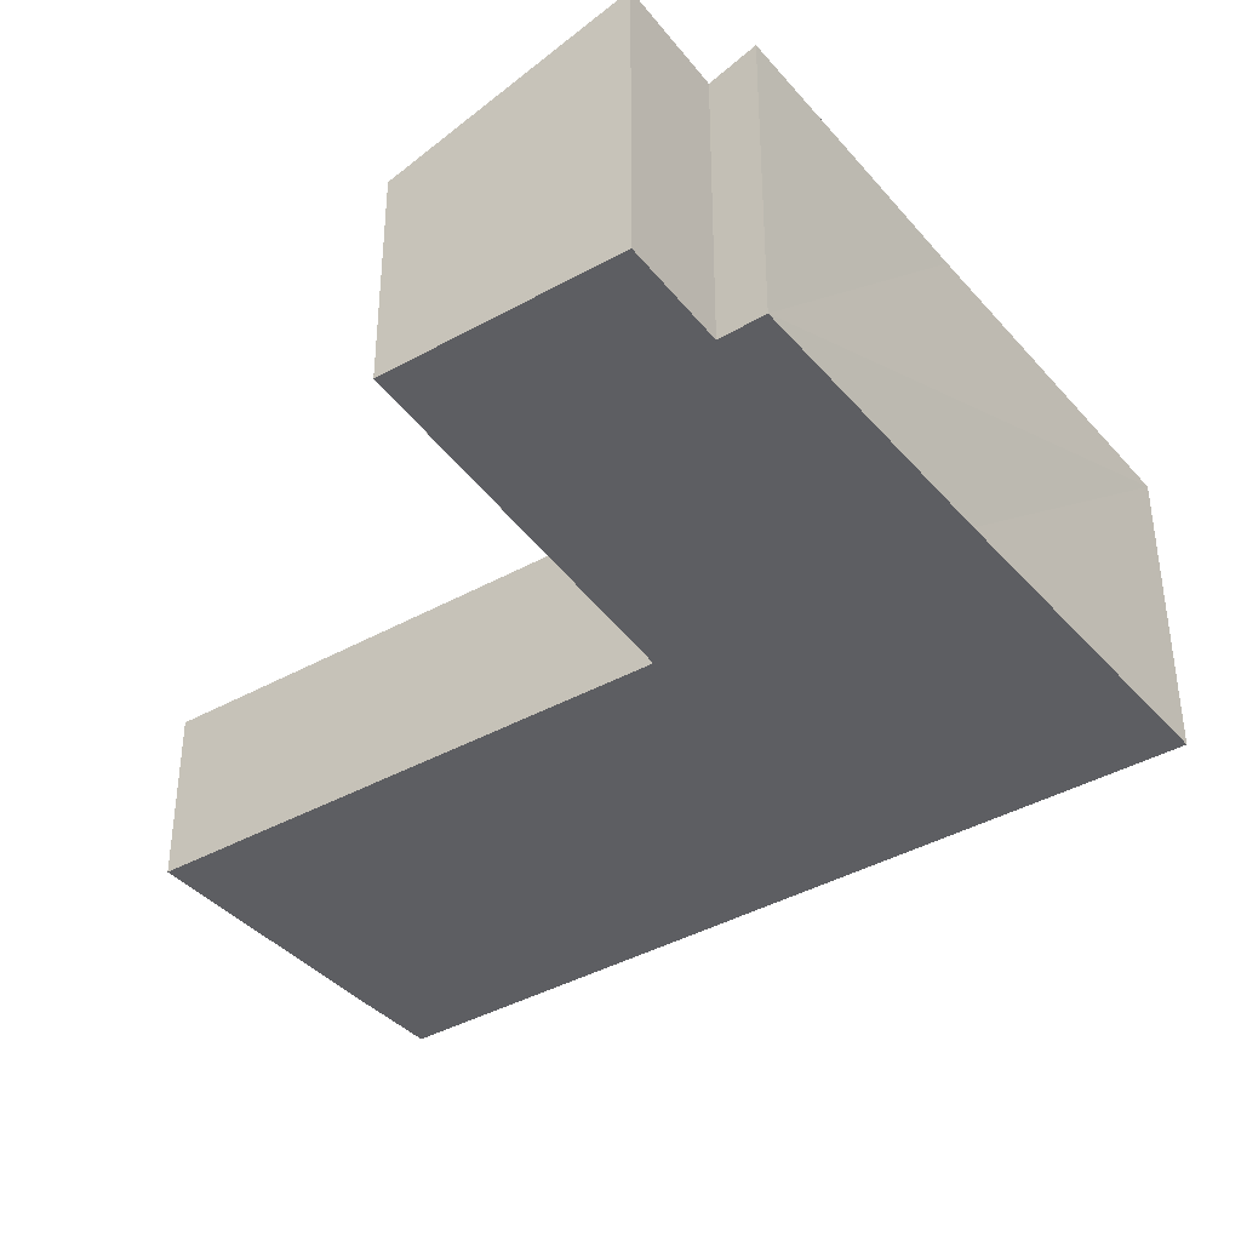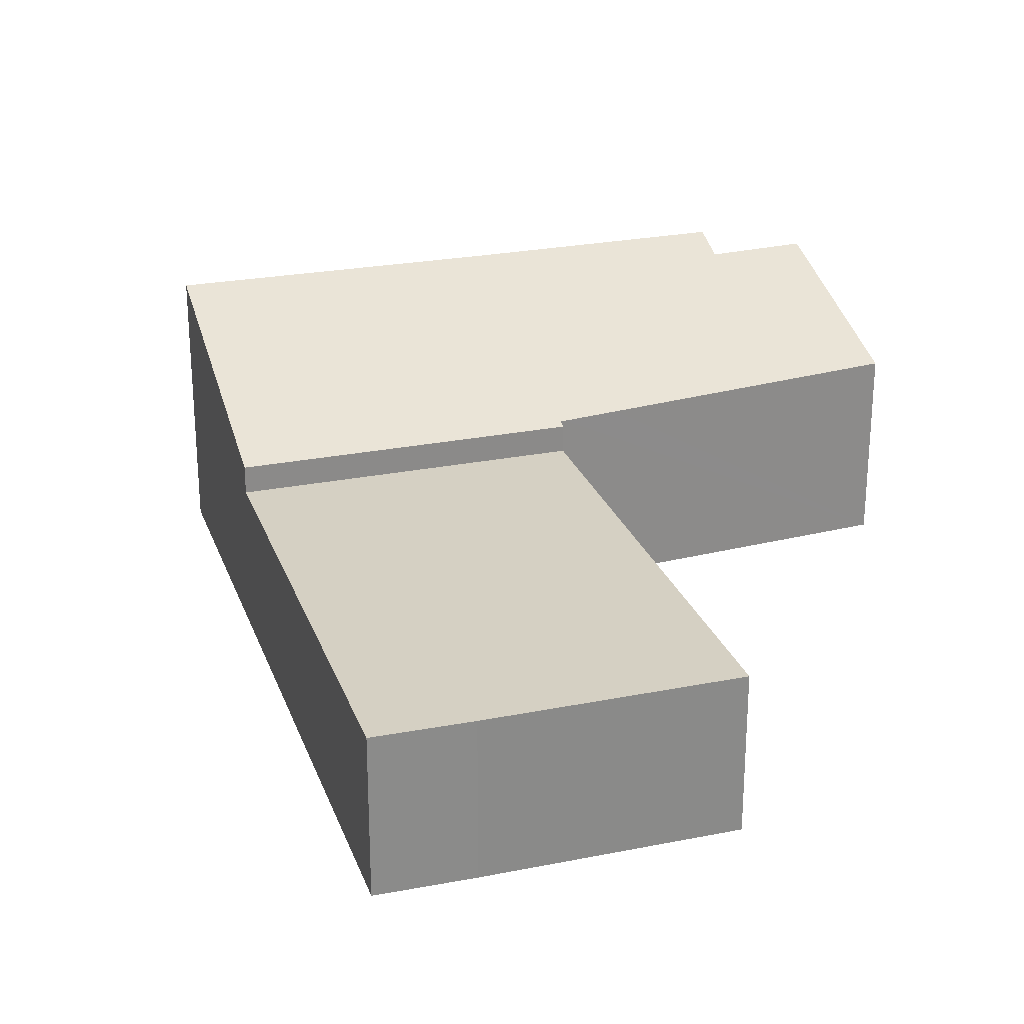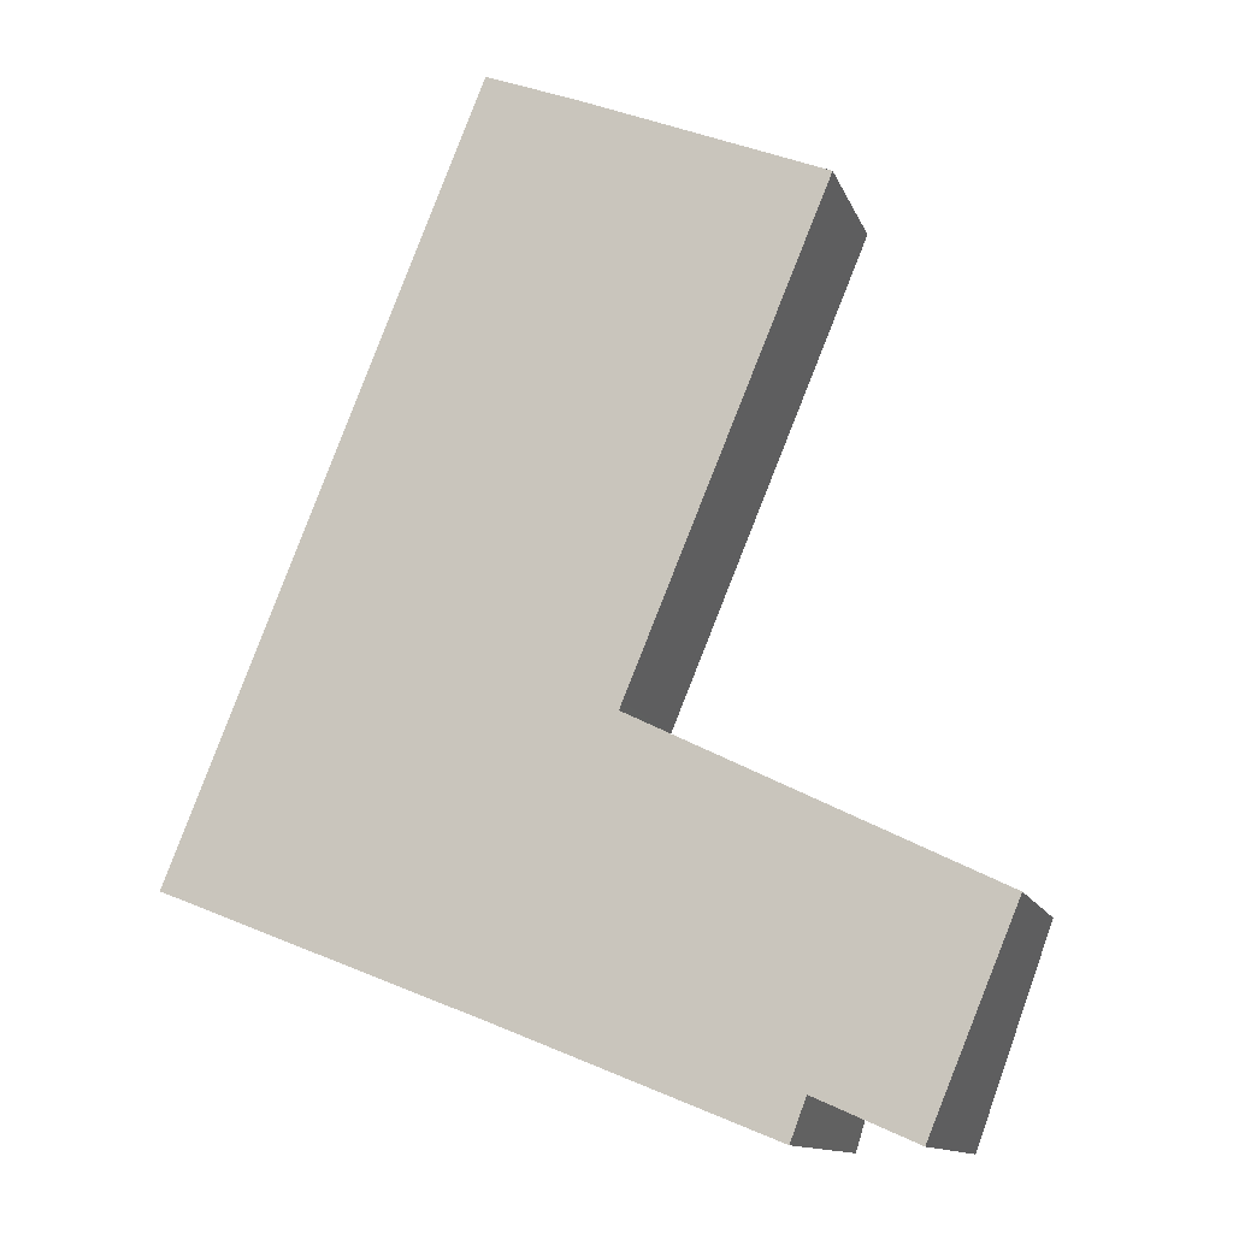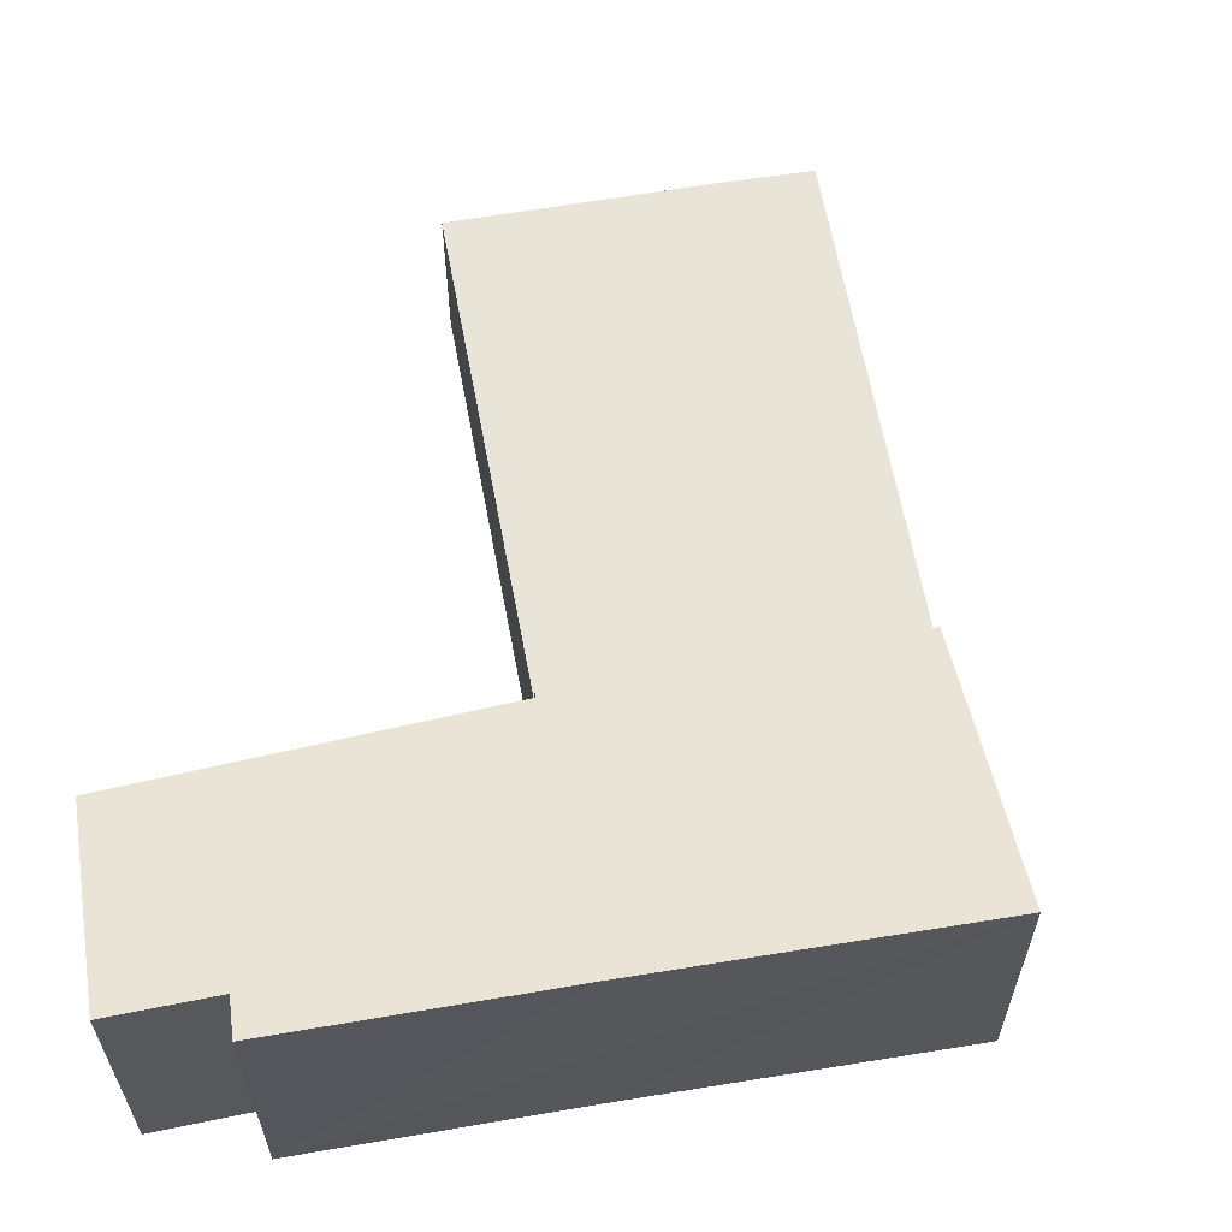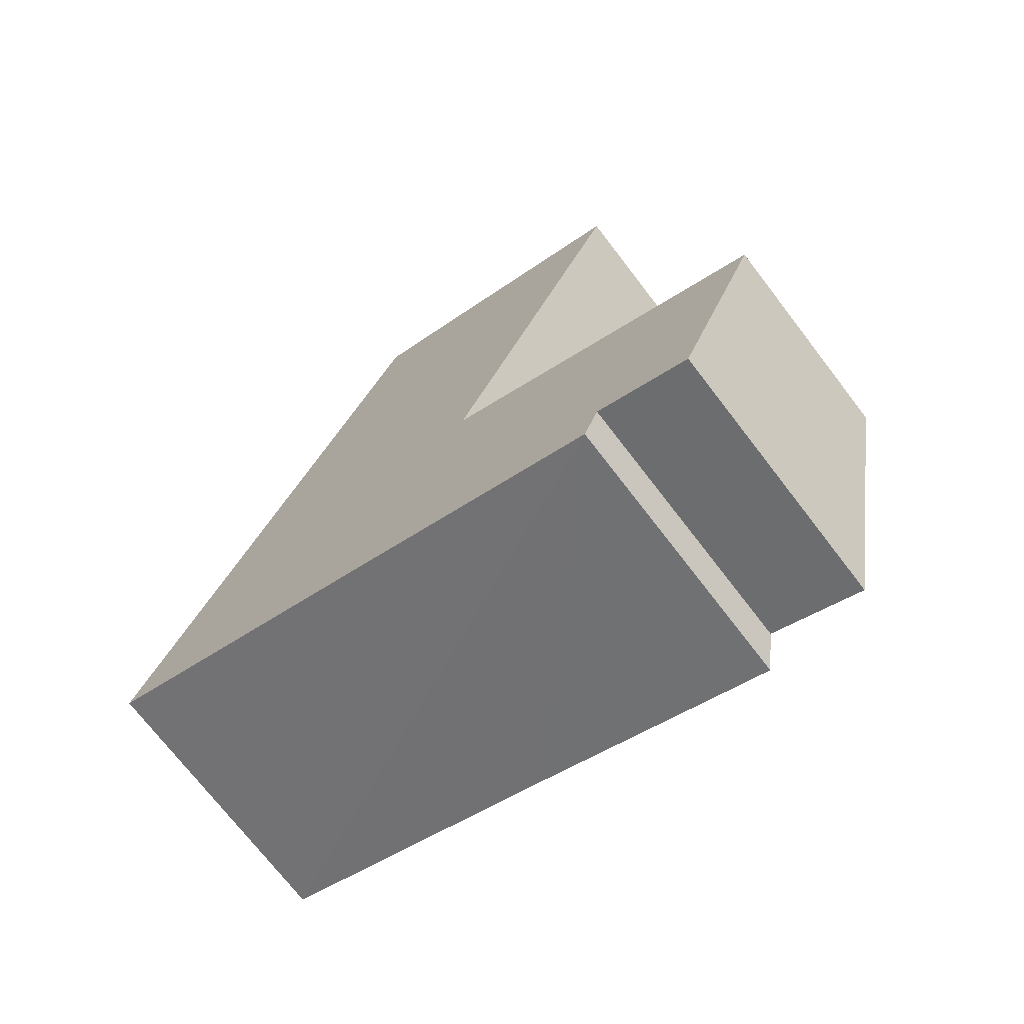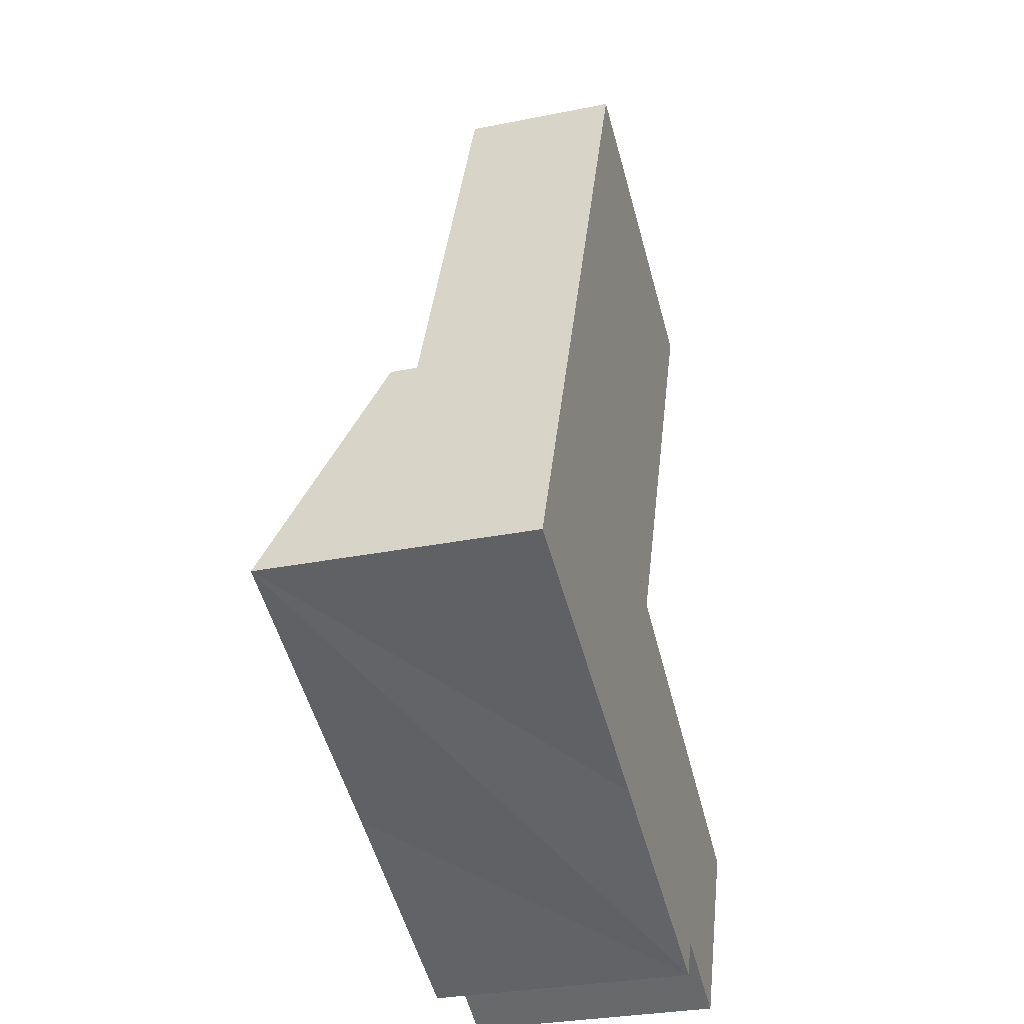
<metadata>
{"format":"obj","ext":"obj","renderer":"f3d","projection":"perspective","resolution":1024,"background":"white","views":[{"elev":-38.7,"azim":147.7,"up":"+Y"},{"elev":26.1,"azim":4.5,"up":"+Y"},{"elev":-12.8,"azim":16.2,"up":"+Z"},{"elev":61.4,"azim":-168.0,"up":"+Y"},{"elev":-72.4,"azim":37.5,"up":"+Z"},{"elev":-30.5,"azim":-73.8,"up":"+Z"}]}
</metadata>
<code>
v  2.519 4.286 6.277
v  7.112 6.308 -2.79
v  0 6.33 3.876e-16
v  9.717 4.286 3.373
v  9.647 4.341 3.204
v  7.348 6.308 -2.885
v  12.92 6.307 -5.128
v  9.767 4.344 3.145
v  10.96 4.374 2.555
v  13.26 6.011 -4.211
v  15.44 6.034 -5.171
v  17.36 4.533 -0.592
v  17.36 3.625e-17 -0.592
v  9.647 -1.962e-16 3.204
v  9.767 -1.926e-16 3.145
v  10.96 -1.564e-16 2.555
v  15.44 3.166e-16 -5.171
v  13.26 2.578e-16 -4.211
v  12.92 3.14e-16 -5.128
v  7.348 1.767e-16 -2.885
v  7.112 1.708e-16 -2.79
v  0 0 0
v  9.717 -2.065e-16 3.373
v  2.519 -3.844e-16 6.277
v  2.519 3.65 6.277
v  14.08 3.65 13.89
v  9.717 3.65 3.373
v  6.753 3.65 16.83
v  8.809 3.65 16.04
v  6.753 -1.031e-15 16.83
v  8.809 -9.82e-16 16.04
v  14.08 -8.507e-16 13.89
g defaultobject
f 1 2 3
f 2 1 4
f 2 4 5
f 2 5 6
f 5 7 6
f 7 5 8
f 7 8 9
f 7 9 10
f 10 9 11
f 11 9 12
f 9 13 12
f 13 9 8
f 13 8 5
f 13 5 14
f 13 14 15
f 13 15 16
f 12 17 11
f 17 12 13
f 17 10 11
f 10 17 18
f 19 6 7
f 6 19 2
f 2 19 3
f 3 19 20
f 3 20 21
f 3 21 22
f 10 19 7
f 19 10 18
f 4 14 5
f 14 4 23
f 22 1 3
f 1 22 24
f 24 4 1
f 4 24 23
f 19 14 20
f 14 19 15
f 15 19 16
f 16 19 18
f 16 18 13
f 13 18 17
f 21 24 22
f 24 21 23
f 23 21 14
f 14 21 20
f 25 26 27
f 26 25 28
f 26 28 29
f 30 29 28
f 29 30 31
f 31 26 29
f 26 31 32
f 32 27 26
f 27 32 23
f 23 25 27
f 25 23 24
f 24 28 25
f 28 24 30
f 31 23 32
f 23 31 30
f 23 30 24

</code>
